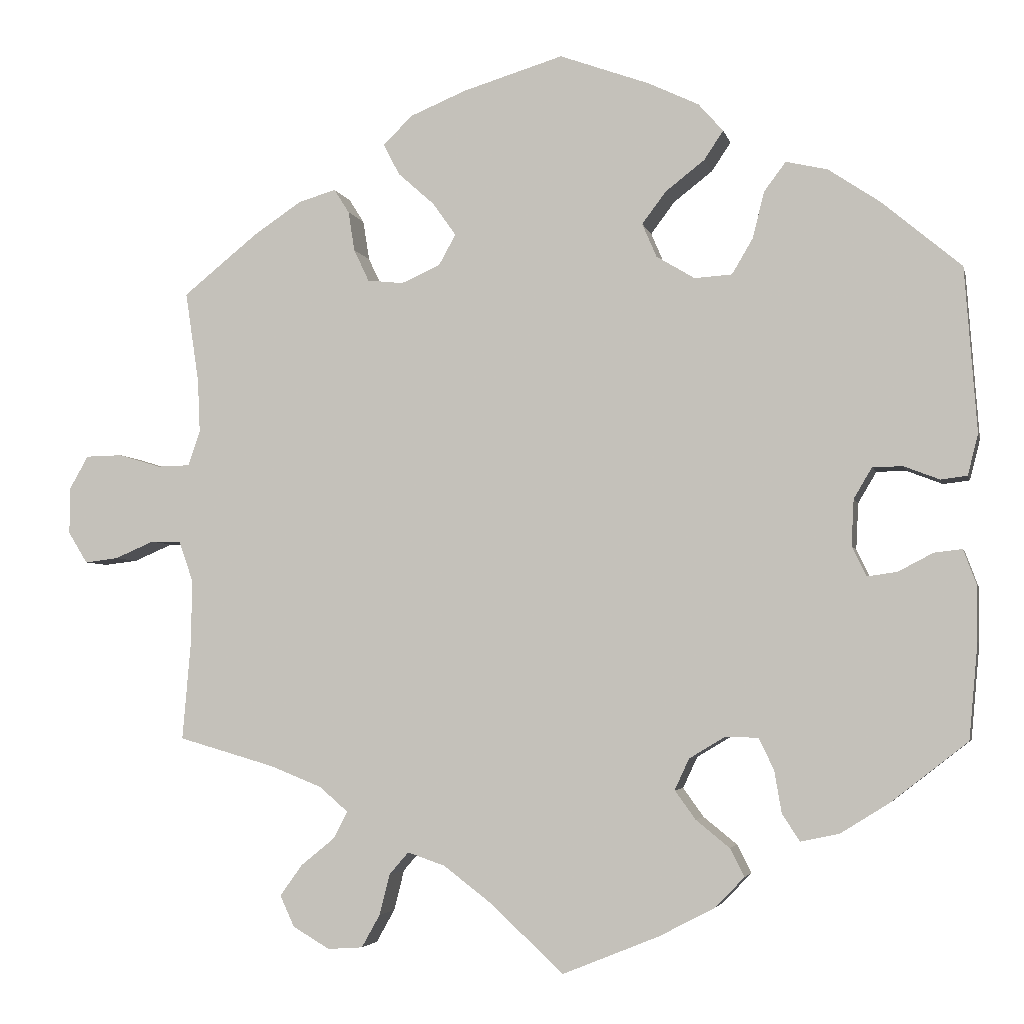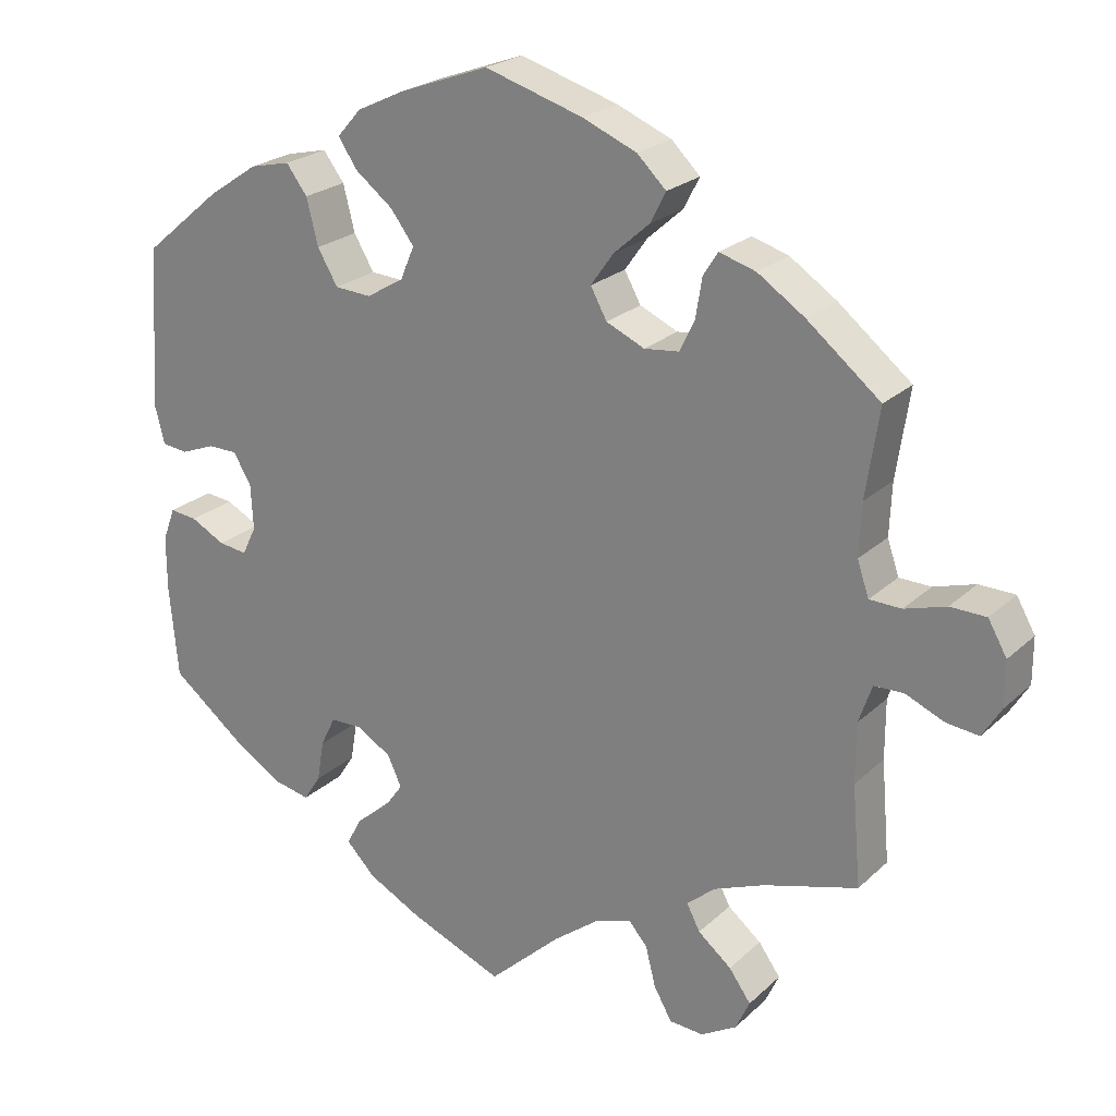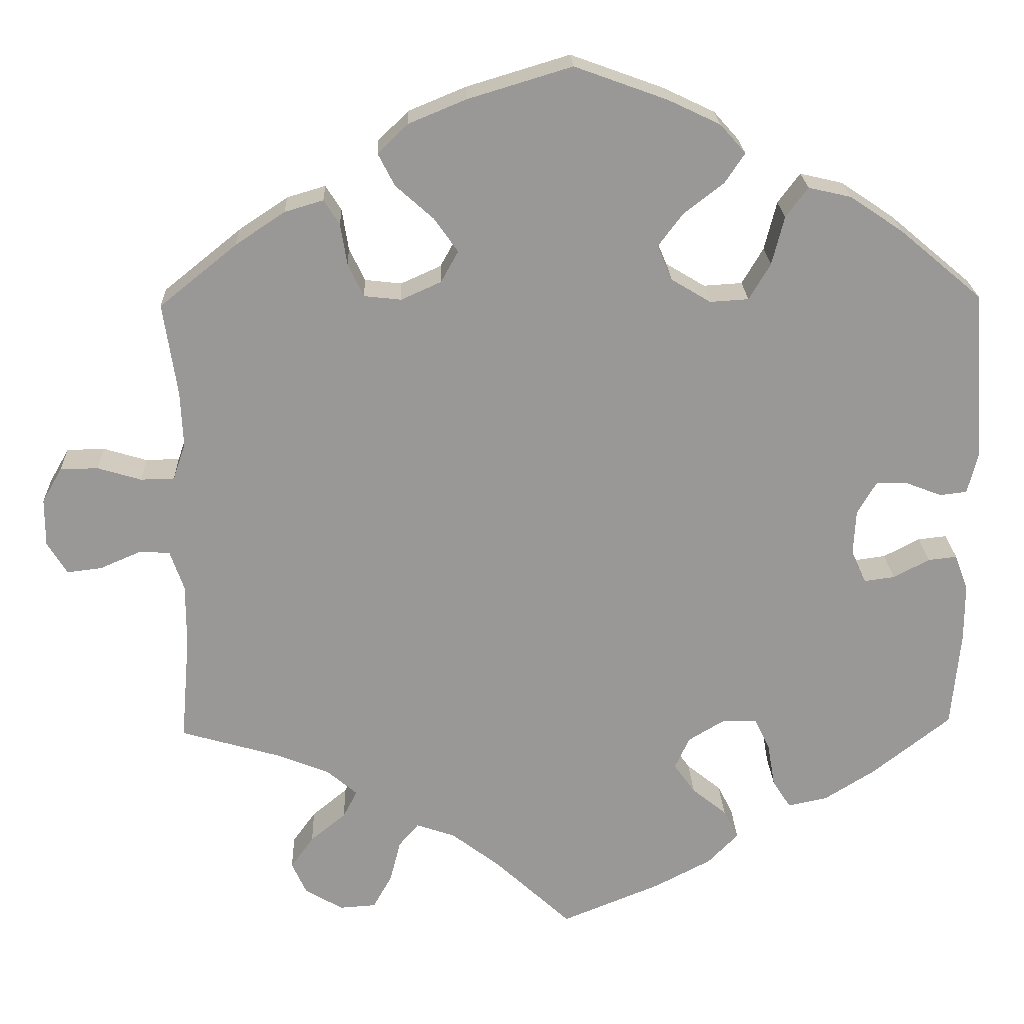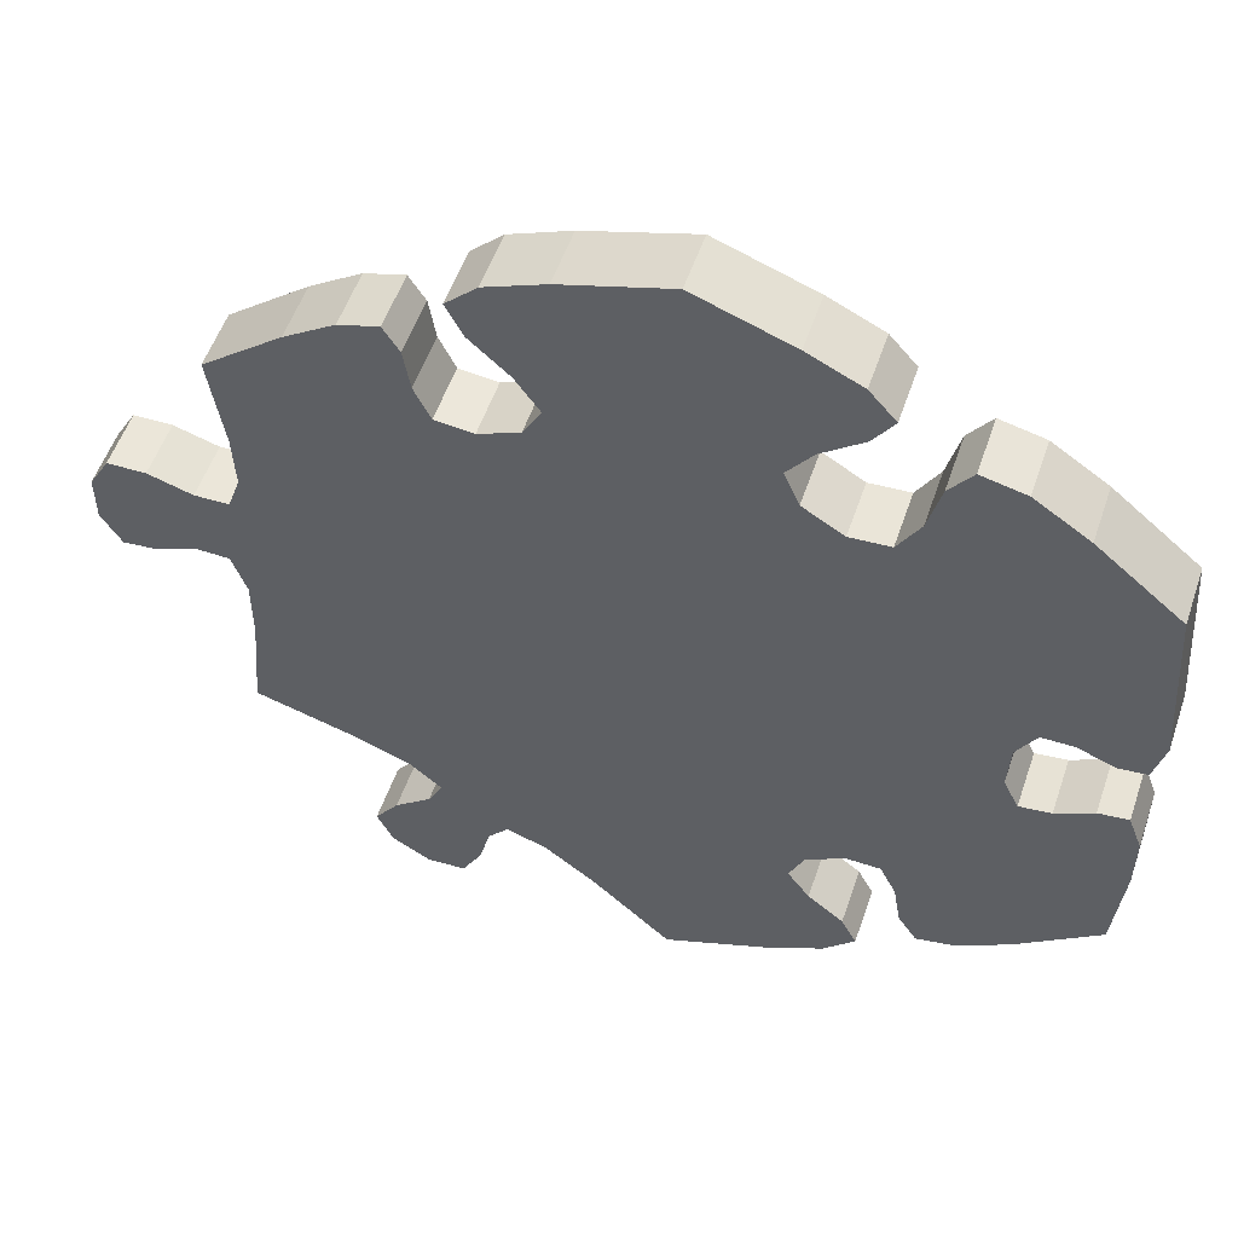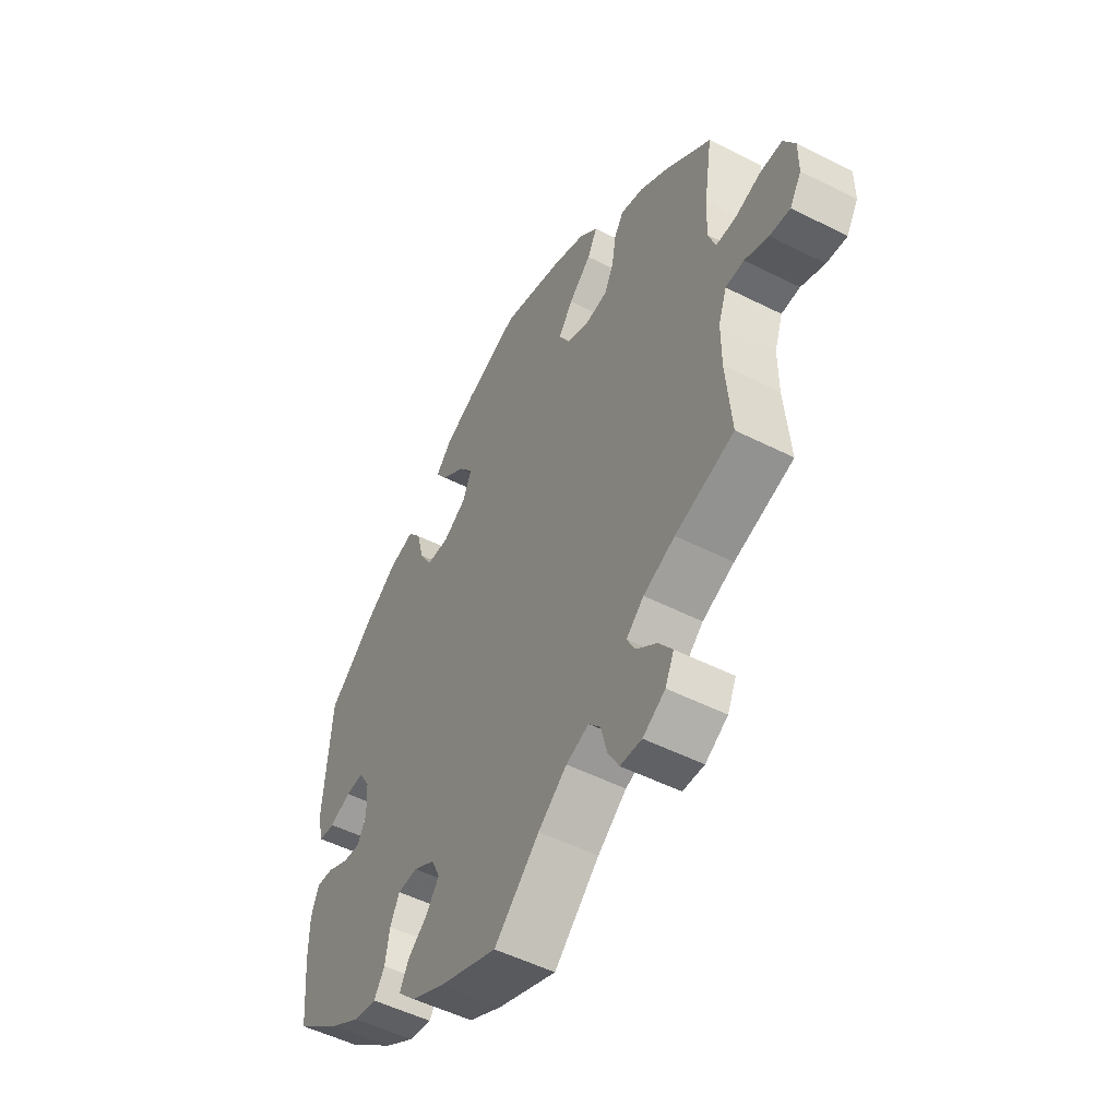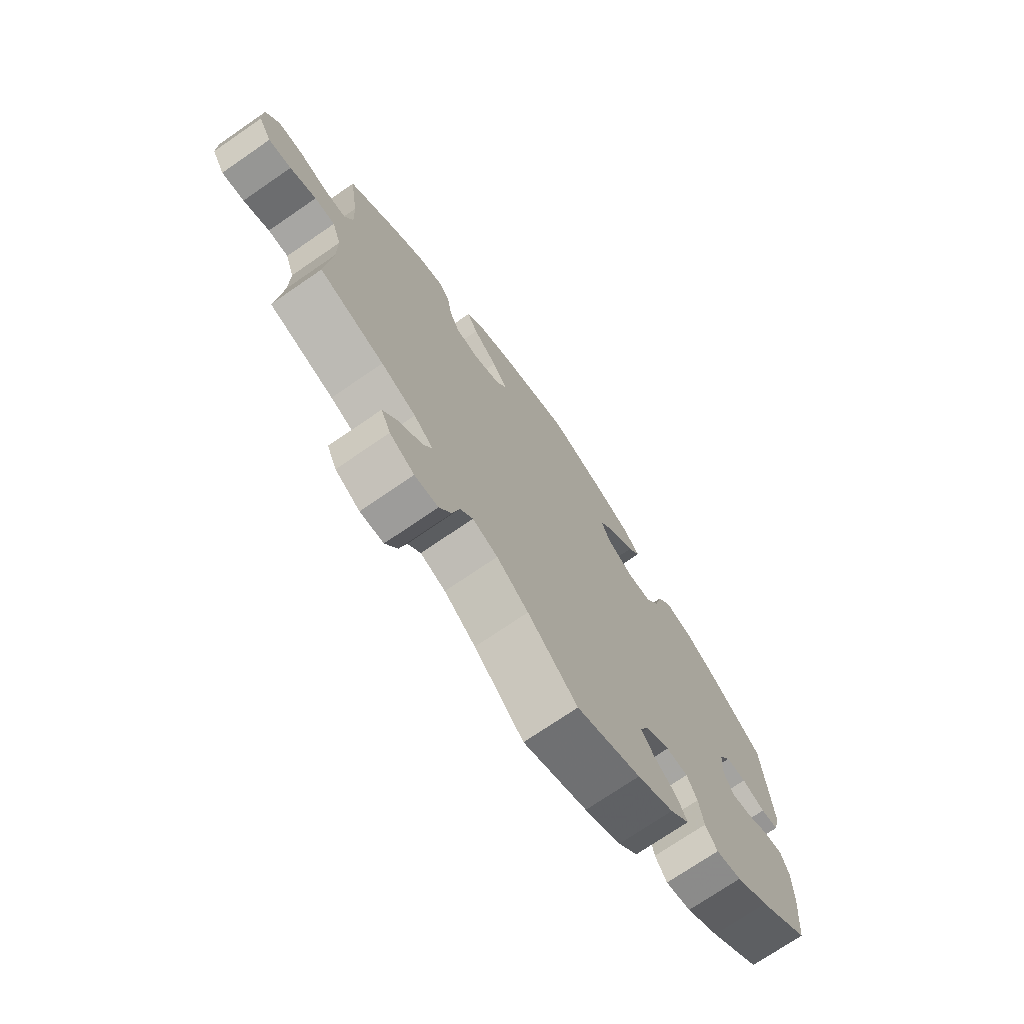
<metadata>
{"format":"obj","ext":"obj","renderer":"f3d","projection":"perspective","resolution":1024,"background":"white","views":[{"elev":-4.0,"azim":12.5,"up":"+Z"},{"elev":23.2,"azim":-146.3,"up":"+Z"},{"elev":21.6,"azim":-2.1,"up":"+Z"},{"elev":54.1,"azim":18.7,"up":"+Z"},{"elev":-51.6,"azim":-118.7,"up":"+Z"},{"elev":-73.0,"azim":-55.5,"up":"+Z"}]}
</metadata>
<code>
v 0.405 0.07 -0.363
v 0.344 0.07 -0.401
v 0.296 0.07 -0.411
v 0.274 0.07 -0.377
v 0.265 0.07 -0.324
v 0.246 0.07 -0.285
v 0.205 0.07 -0.284
v 0.16 0.07 -0.311
v 0.142 0.07 -0.35
v 0.168 0.07 -0.386
v 0.21 0.07 -0.42
v 0.228 0.07 -0.455
v 0.191 0.07 -0.493
v 0.122 0.07 -0.529
v 0.001 0.07 -0.578
v -0.092 0.07 -0.492
v -0.151 0.07 -0.447
v -0.198 0.07 -0.431
v -0.222 0.07 -0.459
v -0.235 0.07 -0.51
v -0.258 0.07 -0.551
v -0.302 0.07 -0.554
v -0.348 0.07 -0.527
v -0.366 0.07 -0.488
v -0.338 0.07 -0.449
v -0.295 0.07 -0.414
v -0.278 0.07 -0.381
v -0.314 0.07 -0.35
v -0.379 0.07 -0.324
v -0.5 0.07 -0.289
v -0.489 0.07 -0.16
v -0.489 0.07 -0.084
v -0.506 0.07 -0.035
v -0.544 0.07 -0.034
v -0.593 0.07 -0.055
v -0.635 0.07 -0.06
v -0.659 0.07 -0.021
v -0.659 0.07 0.037
v -0.635 0.07 0.079
v -0.589 0.07 0.08
v -0.536 0.07 0.064
v -0.495 0.07 0.065
v -0.48 0.07 0.109
v -0.483 0.07 0.176
v -0.5 0.07 0.289
v -0.406 0.07 0.365
v -0.346 0.07 0.405
v -0.299 0.07 0.419
v -0.28 0.07 0.389
v -0.272 0.07 0.339
v -0.253 0.07 0.299
v -0.208 0.07 0.294
v -0.159 0.07 0.316
v -0.138 0.07 0.354
v -0.167 0.07 0.395
v -0.213 0.07 0.436
v -0.233 0.07 0.475
v -0.196 0.07 0.511
v -0.126 0.07 0.54
v 0 0.07 0.578
v 0.113 0.07 0.537
v 0.176 0.07 0.507
v 0.207 0.07 0.472
v 0.183 0.07 0.436
v 0.134 0.07 0.398
v 0.104 0.07 0.358
v 0.122 0.07 0.316
v 0.17 0.07 0.287
v 0.217 0.07 0.29
v 0.243 0.07 0.334
v 0.258 0.07 0.393
v 0.285 0.07 0.429
v 0.337 0.07 0.417
v 0.401 0.07 0.374
v 0.501 0.07 0.29
v 0.516 0.07 0.084
v 0.503 0.07 0.033
v 0.47 0.07 0.029
v 0.426 0.07 0.046
v 0.388 0.07 0.046
v 0.365 0.07 0.007
v 0.362 0.07 -0.051
v 0.38 0.07 -0.088
v 0.417 0.07 -0.083
v 0.461 0.07 -0.06
v 0.496 0.07 -0.056
v 0.512 0.07 -0.099
v 0.512 0.07 -0.169
v 0.501 0.07 -0.288
v 0.405 0 -0.363
v 0.344 0 -0.401
v 0.296 0 -0.411
v 0.274 0 -0.377
v 0.265 0 -0.324
v 0.246 0 -0.285
v 0.205 0 -0.284
v 0.16 0 -0.311
v 0.142 0 -0.35
v 0.168 0 -0.386
v 0.21 0 -0.42
v 0.228 0 -0.455
v 0.191 0 -0.493
v 0.122 0 -0.529
v 0.001 0 -0.578
v -0.092 0 -0.492
v -0.151 0 -0.447
v -0.198 0 -0.431
v -0.222 0 -0.459
v -0.235 0 -0.51
v -0.258 0 -0.551
v -0.302 0 -0.554
v -0.348 0 -0.527
v -0.366 0 -0.488
v -0.338 0 -0.449
v -0.295 0 -0.414
v -0.278 0 -0.381
v -0.314 0 -0.35
v -0.379 0 -0.324
v -0.5 0 -0.289
v -0.489 0 -0.16
v -0.489 0 -0.084
v -0.506 0 -0.035
v -0.544 0 -0.034
v -0.593 0 -0.055
v -0.635 0 -0.06
v -0.659 0 -0.021
v -0.659 0 0.037
v -0.635 0 0.079
v -0.589 0 0.08
v -0.536 0 0.064
v -0.495 0 0.065
v -0.48 0 0.109
v -0.483 0 0.176
v -0.5 0 0.289
v -0.406 0 0.365
v -0.346 0 0.405
v -0.299 0 0.419
v -0.28 0 0.389
v -0.272 0 0.339
v -0.253 0 0.299
v -0.208 0 0.294
v -0.159 0 0.316
v -0.138 0 0.354
v -0.167 0 0.395
v -0.213 0 0.436
v -0.233 0 0.475
v -0.196 0 0.511
v -0.126 0 0.54
v 0 0 0.578
v 0.113 0 0.537
v 0.176 0 0.507
v 0.207 0 0.472
v 0.183 0 0.436
v 0.134 0 0.398
v 0.104 0 0.358
v 0.122 0 0.316
v 0.17 0 0.287
v 0.217 0 0.29
v 0.243 0 0.334
v 0.258 0 0.393
v 0.285 0 0.429
v 0.337 0 0.417
v 0.401 0 0.374
v 0.501 0 0.29
v 0.516 0 0.084
v 0.503 0 0.033
v 0.47 0 0.029
v 0.426 0 0.046
v 0.388 0 0.046
v 0.365 0 0.007
v 0.362 0 -0.051
v 0.38 0 -0.088
v 0.417 0 -0.083
v 0.461 0 -0.06
v 0.496 0 -0.056
v 0.512 0 -0.099
v 0.512 0 -0.169
v 0.501 0 -0.288
f 84 85 86 87
f 83 84 87 88
f 76 77 78 79
f 76 79 80
f 75 76 80
f 74 75 80 81
f 70 71 72 73
f 69 70 73 74
f 62 63 64 65
f 62 65 66
f 61 62 66
f 60 61 66
f 59 60 66 67
f 55 56 57 58
f 54 55 58 59
f 47 48 49 50
f 47 50 51
f 44 45 46 47
f 43 44 47 51
f 42 43 51 52
f 38 39 40 41
f 38 41 42
f 37 38 42
f 34 35 36 37
f 33 34 37 42
f 32 33 42 52
f 29 30 31
f 28 29 31 32
f 27 28 32 52
f 23 24 25 26
f 23 26 27
f 22 23 27
f 19 20 21 22
f 19 22 27
f 18 19 27 52
f 13 14 15 16
f 13 16 17
f 10 11 12 13
f 9 10 13 17
f 8 9 17 18
f 2 3 4 5
f 2 5 6
f 1 2 6
f 83 88 89 1
f 69 74 81
f 68 69 81 82
f 67 68 82 83
f 54 59 67 83
f 8 18 52 53
f 7 8 53 54
f 6 7 54 83
f 1 6 83
f 176 175 174 173
f 177 176 173 172
f 168 167 166 165
f 169 168 165
f 169 165 164
f 170 169 164 163
f 162 161 160 159
f 163 162 159 158
f 154 153 152 151
f 155 154 151
f 155 151 150
f 155 150 149
f 156 155 149 148
f 147 146 145 144
f 148 147 144 143
f 139 138 137 136
f 140 139 136
f 136 135 134 133
f 140 136 133 132
f 141 140 132 131
f 130 129 128 127
f 131 130 127
f 131 127 126
f 126 125 124 123
f 131 126 123 122
f 141 131 122 121
f 120 119 118
f 121 120 118 117
f 141 121 117 116
f 115 114 113 112
f 116 115 112
f 116 112 111
f 111 110 109 108
f 116 111 108
f 141 116 108 107
f 105 104 103 102
f 106 105 102
f 102 101 100 99
f 106 102 99 98
f 107 106 98 97
f 94 93 92 91
f 95 94 91
f 95 91 90
f 90 178 177 172
f 170 163 158
f 171 170 158 157
f 172 171 157 156
f 172 156 148 143
f 142 141 107 97
f 143 142 97 96
f 172 143 96 95
f 172 95 90
f 1 90 91 2
f 2 91 92 3
f 3 92 93 4
f 4 93 94 5
f 5 94 95 6
f 6 95 96 7
f 7 96 97 8
f 8 97 98 9
f 9 98 99 10
f 10 99 100 11
f 11 100 101 12
f 12 101 102 13
f 13 102 103 14
f 14 103 104 15
f 15 104 105 16
f 16 105 106 17
f 17 106 107 18
f 18 107 108 19
f 19 108 109 20
f 20 109 110 21
f 21 110 111 22
f 22 111 112 23
f 23 112 113 24
f 24 113 114 25
f 25 114 115 26
f 26 115 116 27
f 27 116 117 28
f 28 117 118 29
f 29 118 119 30
f 30 119 120 31
f 31 120 121 32
f 32 121 122 33
f 33 122 123 34
f 34 123 124 35
f 35 124 125 36
f 36 125 126 37
f 37 126 127 38
f 38 127 128 39
f 39 128 129 40
f 40 129 130 41
f 41 130 131 42
f 42 131 132 43
f 43 132 133 44
f 44 133 134 45
f 45 134 135 46
f 46 135 136 47
f 47 136 137 48
f 48 137 138 49
f 49 138 139 50
f 50 139 140 51
f 51 140 141 52
f 52 141 142 53
f 53 142 143 54
f 54 143 144 55
f 55 144 145 56
f 56 145 146 57
f 57 146 147 58
f 58 147 148 59
f 59 148 149 60
f 60 149 150 61
f 61 150 151 62
f 62 151 152 63
f 63 152 153 64
f 64 153 154 65
f 65 154 155 66
f 66 155 156 67
f 67 156 157 68
f 68 157 158 69
f 69 158 159 70
f 70 159 160 71
f 71 160 161 72
f 72 161 162 73
f 73 162 163 74
f 74 163 164 75
f 75 164 165 76
f 76 165 166 77
f 77 166 167 78
f 78 167 168 79
f 79 168 169 80
f 80 169 170 81
f 81 170 171 82
f 82 171 172 83
f 83 172 173 84
f 84 173 174 85
f 85 174 175 86
f 86 175 176 87
f 87 176 177 88
f 88 177 178 89
f 89 178 90 1

</code>
